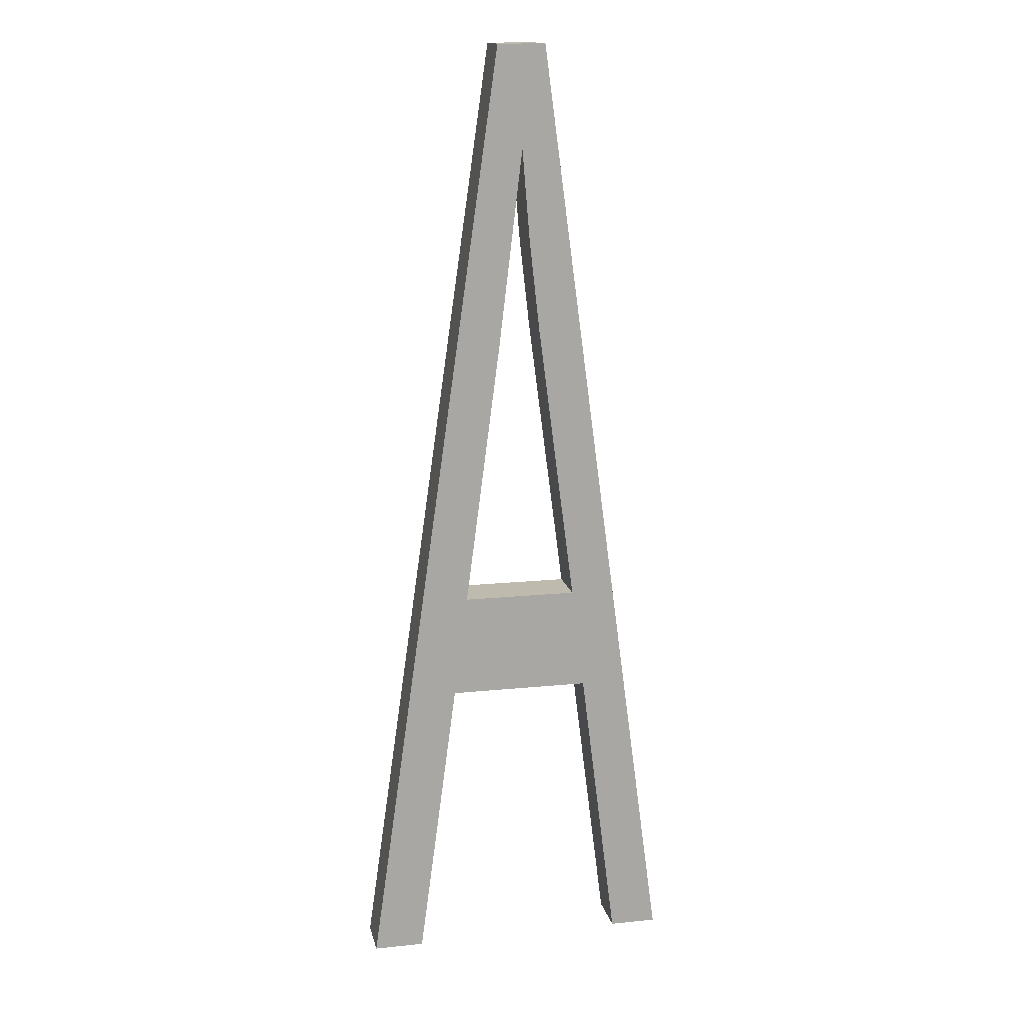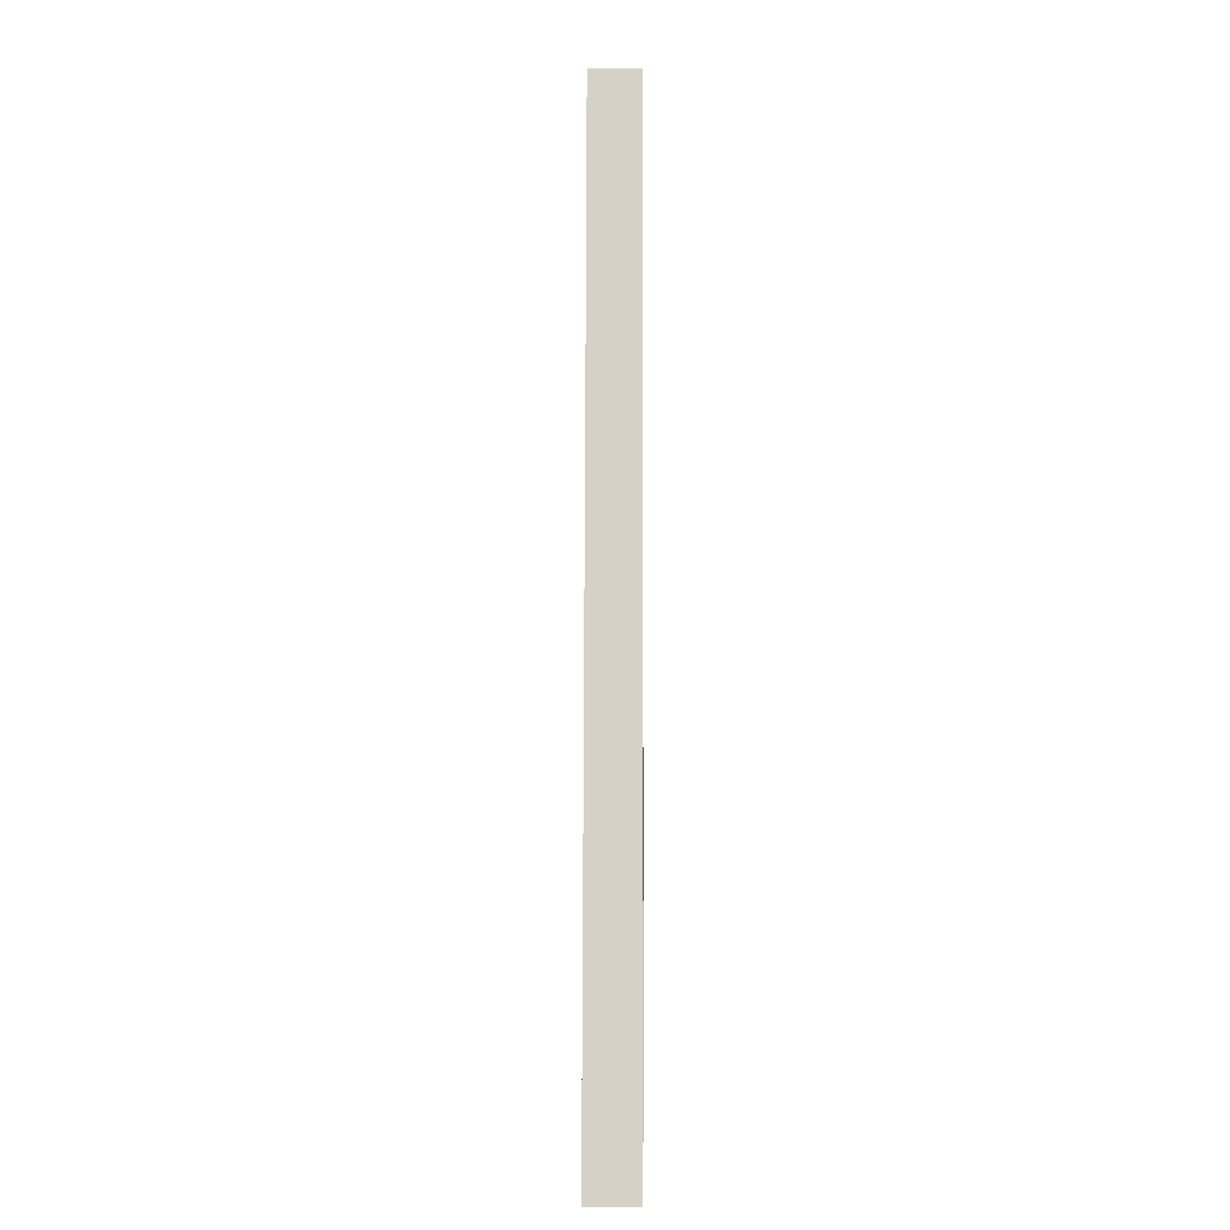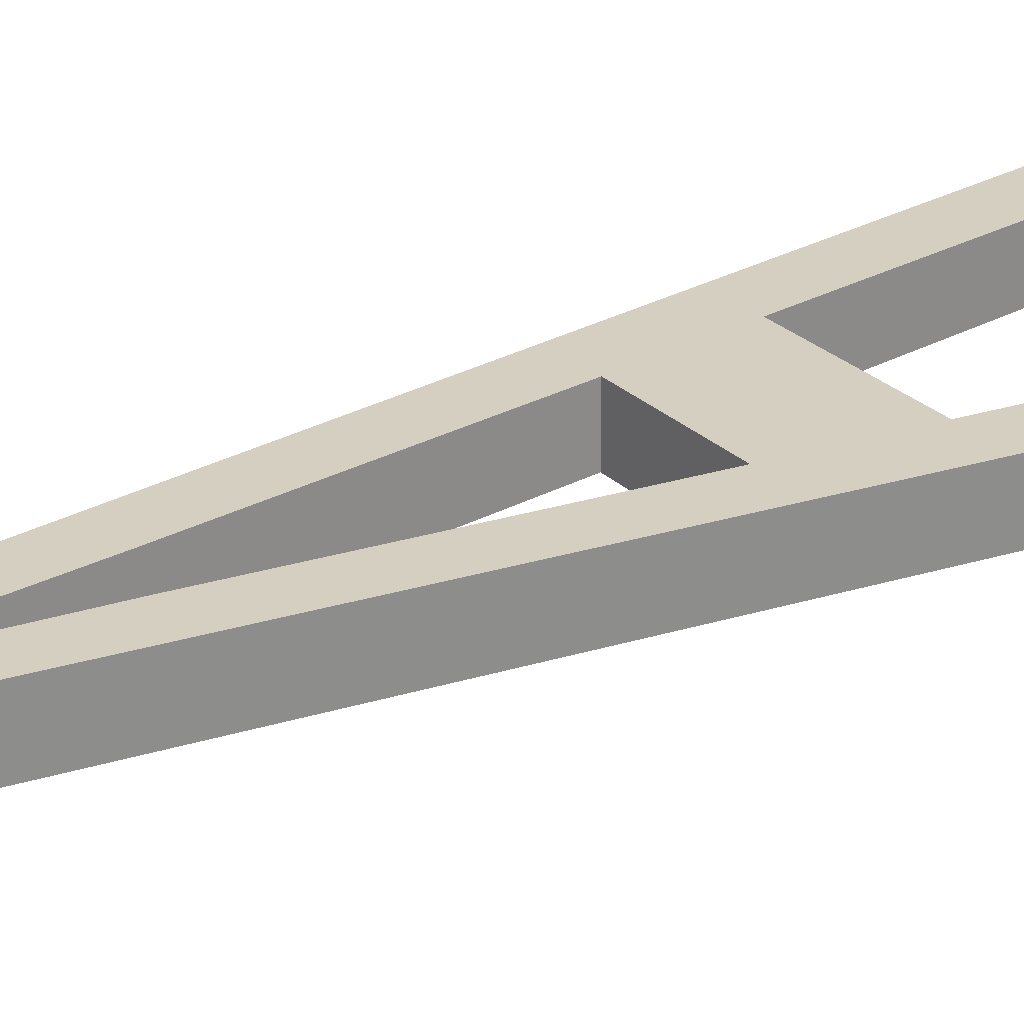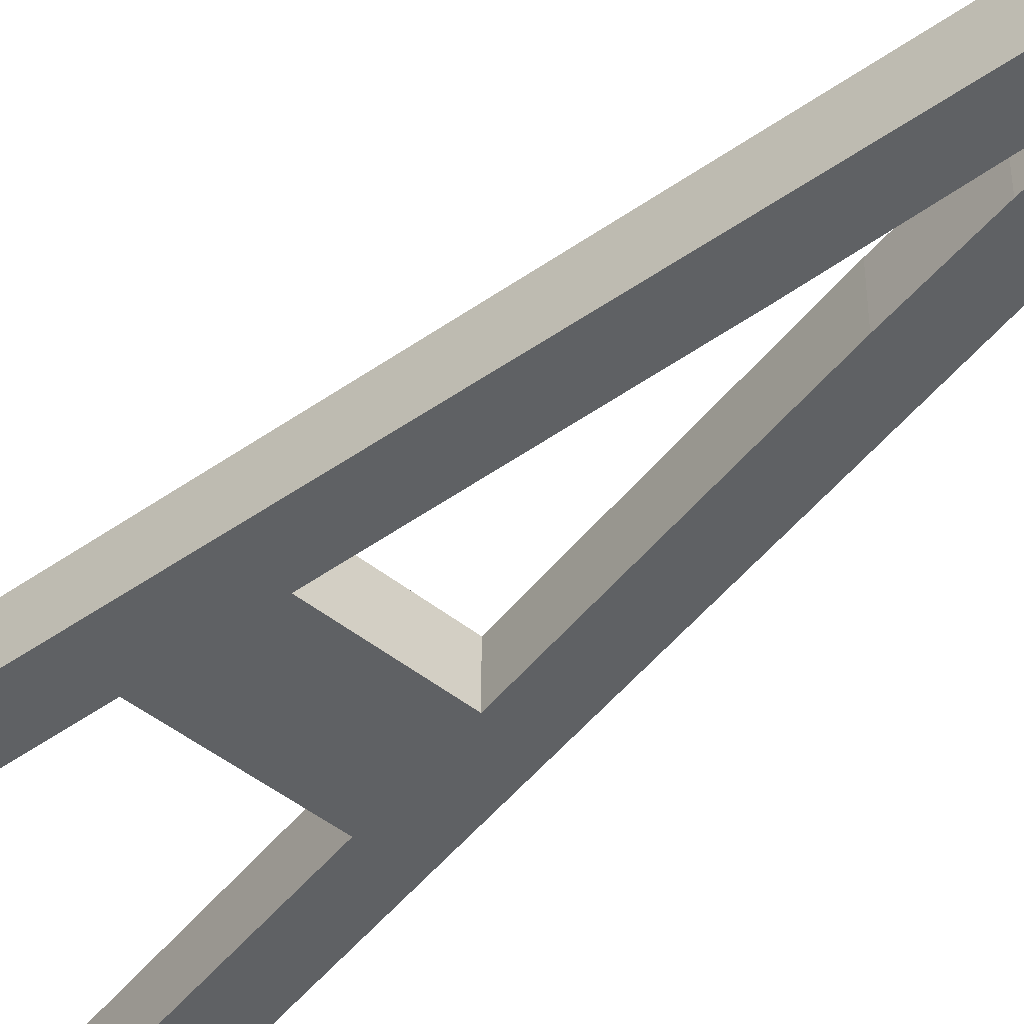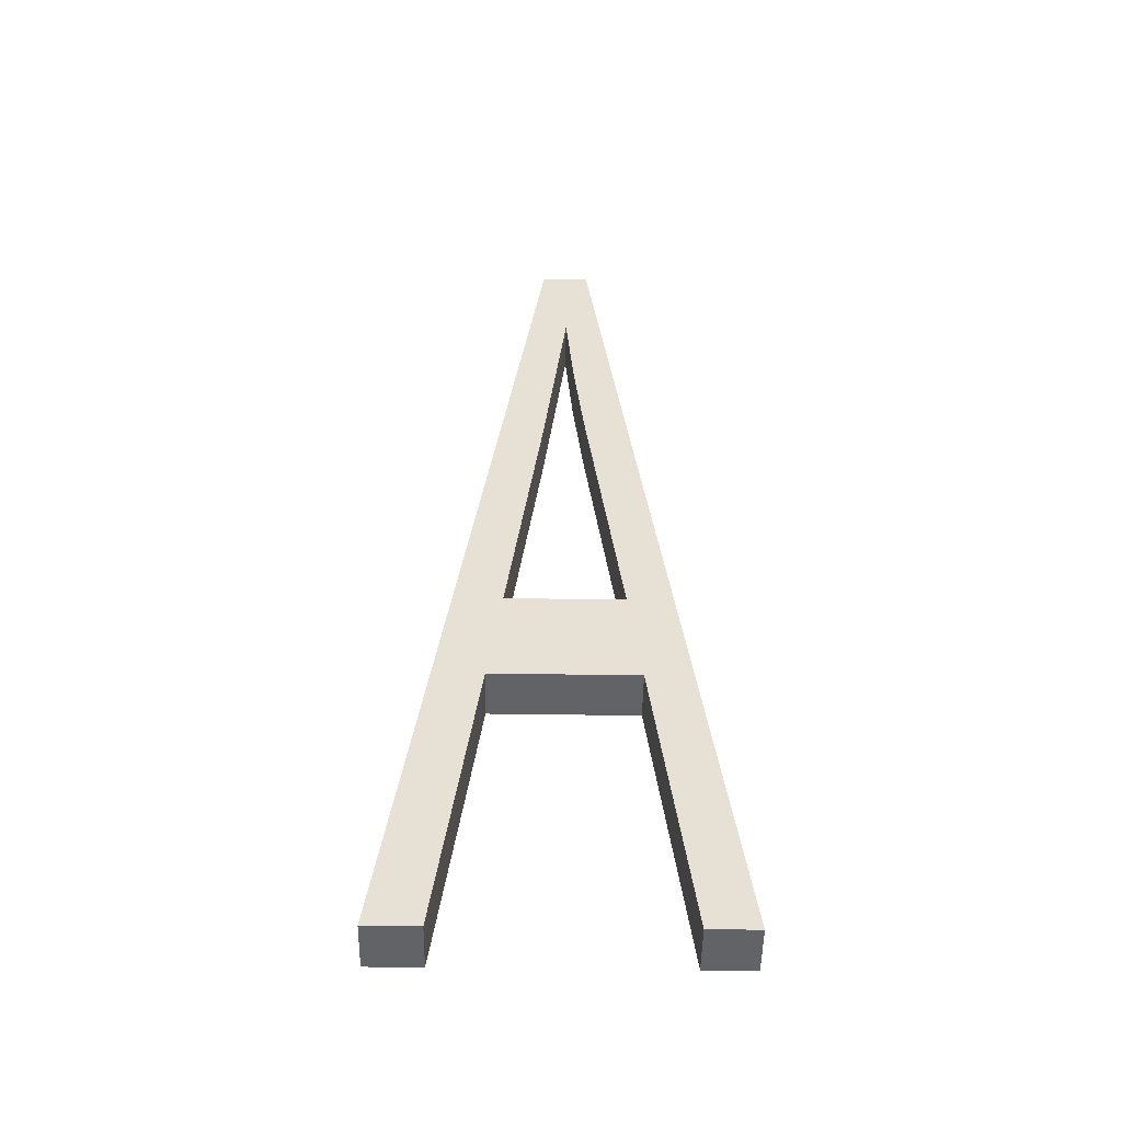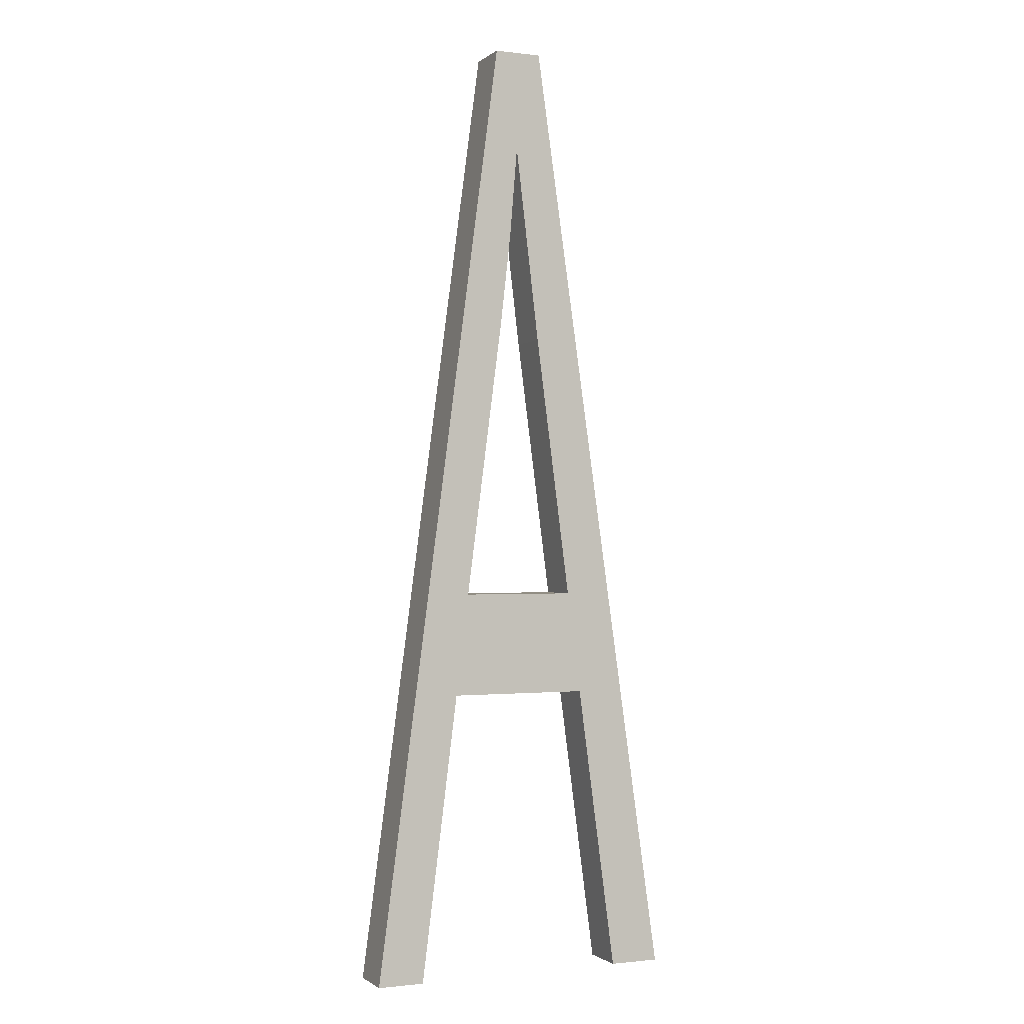
<metadata>
{"format":"obj","ext":"obj","renderer":"f3d","projection":"perspective","resolution":1024,"background":"white","views":[{"elev":15.4,"azim":167.8,"up":"+Y"},{"elev":-2.6,"azim":90.9,"up":"+Y"},{"elev":25.9,"azim":-124.0,"up":"+Z"},{"elev":-45.9,"azim":137.2,"up":"+Z"},{"elev":-51.0,"azim":179.1,"up":"+Y"},{"elev":-0.9,"azim":-24.0,"up":"+Y"}]}
</metadata>
<code>
o mesh194/mesh194-geometry#mesh194-geometry
v -0.1538 -0.5631 0.1021
v -0.1557 -0.5853 0.1021
v -0.1568 -0.5853 0.1021
v -0.1548 -0.5786 0.1021
v -0.1557 -0.5853 0.1032
v -0.1538 -0.5631 0.1032
v -0.1545 -0.5762 0.1021
v -0.1568 -0.5853 0.1032
v -0.1527 -0.5631 0.1021
v -0.1537 -0.5697 0.1021
v -0.1516 -0.5786 0.1021
v -0.1548 -0.5786 0.1032
v -0.1527 -0.5631 0.1032
v -0.1533 -0.5654 0.1021
v -0.1545 -0.5762 0.1032
v -0.1519 -0.5762 0.1021
v -0.1516 -0.5786 0.1032
v -0.1533 -0.5654 0.1032
v -0.1495 -0.5853 0.1032
v -0.1527 -0.57 0.1021
v -0.1534 -0.5676 0.1021
v -0.1537 -0.5697 0.1032
v -0.1495 -0.5853 0.1021
v -0.1507 -0.5853 0.1021
v -0.1527 -0.57 0.1032
v -0.1519 -0.5762 0.1032
v -0.1534 -0.5676 0.1032
v -0.1507 -0.5853 0.1032
f 1 2 3
f 2 1 4
f 3 2 1
f 4 1 2
f 5 3 2
f 2 3 5
f 3 6 1
f 1 6 3
f 4 1 7
f 7 1 4
f 4 5 2
f 2 5 4
f 3 5 8
f 8 5 3
f 6 3 8
f 8 3 6
f 6 9 1
f 1 9 6
f 7 1 10
f 10 1 7
f 7 11 4
f 4 11 7
f 5 4 12
f 12 4 5
f 5 6 8
f 8 6 5
f 9 6 13
f 13 6 9
f 14 1 9
f 9 1 14
f 10 1 14
f 14 1 10
f 10 15 7
f 7 15 10
f 11 7 16
f 16 7 11
f 17 4 11
f 11 4 17
f 4 17 12
f 12 17 4
f 6 5 12
f 12 5 6
f 6 18 13
f 13 18 6
f 19 9 13
f 13 9 19
f 14 9 20
f 20 9 14
f 10 14 21
f 21 14 10
f 15 10 22
f 22 10 15
f 15 16 7
f 7 16 15
f 16 23 11
f 11 23 16
f 24 17 11
f 11 17 24
f 17 15 12
f 12 15 17
f 6 12 15
f 15 12 6
f 6 22 18
f 18 22 6
f 13 18 25
f 25 18 13
f 9 19 23
f 23 19 9
f 13 26 19
f 19 26 13
f 20 9 16
f 16 9 20
f 20 18 14
f 14 18 20
f 14 27 21
f 21 27 14
f 21 22 10
f 10 22 21
f 6 15 22
f 22 15 6
f 16 15 26
f 26 15 16
f 16 9 23
f 23 9 16
f 11 23 24
f 24 23 11
f 17 24 28
f 28 24 17
f 15 17 26
f 26 17 15
f 18 22 27
f 27 22 18
f 18 20 25
f 25 20 18
f 13 25 26
f 26 25 13
f 19 24 23
f 23 24 19
f 19 26 17
f 17 26 19
f 16 25 20
f 20 25 16
f 27 14 18
f 18 14 27
f 22 21 27
f 27 21 22
f 25 16 26
f 26 16 25
f 24 19 28
f 28 19 24
f 19 17 28
f 28 17 19

</code>
